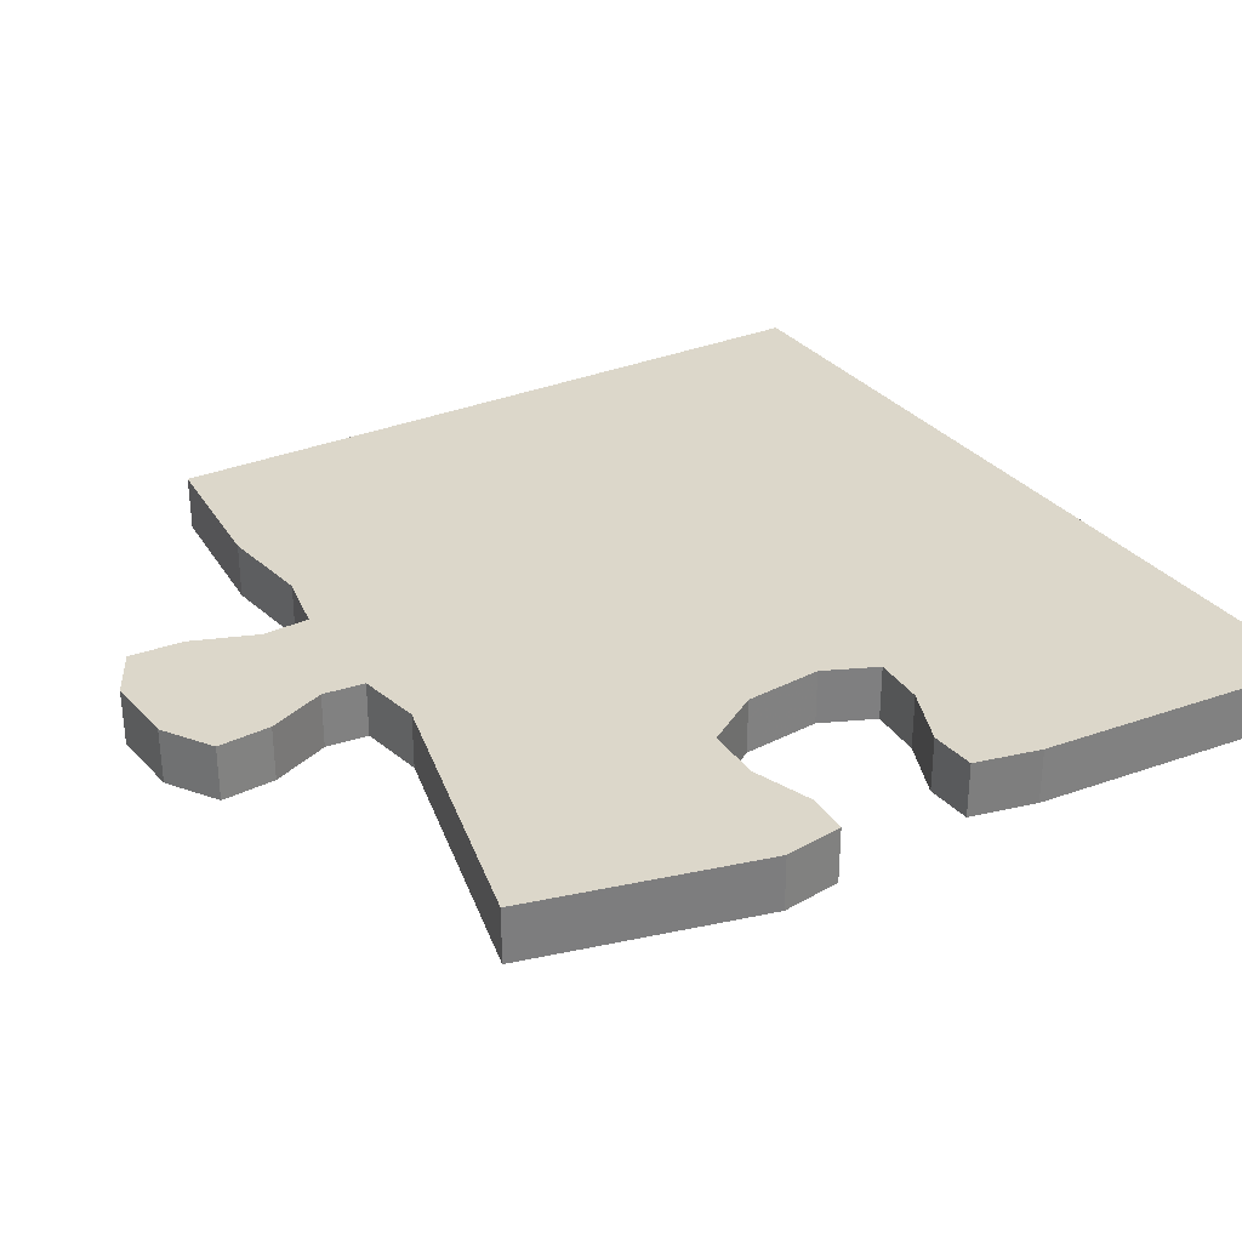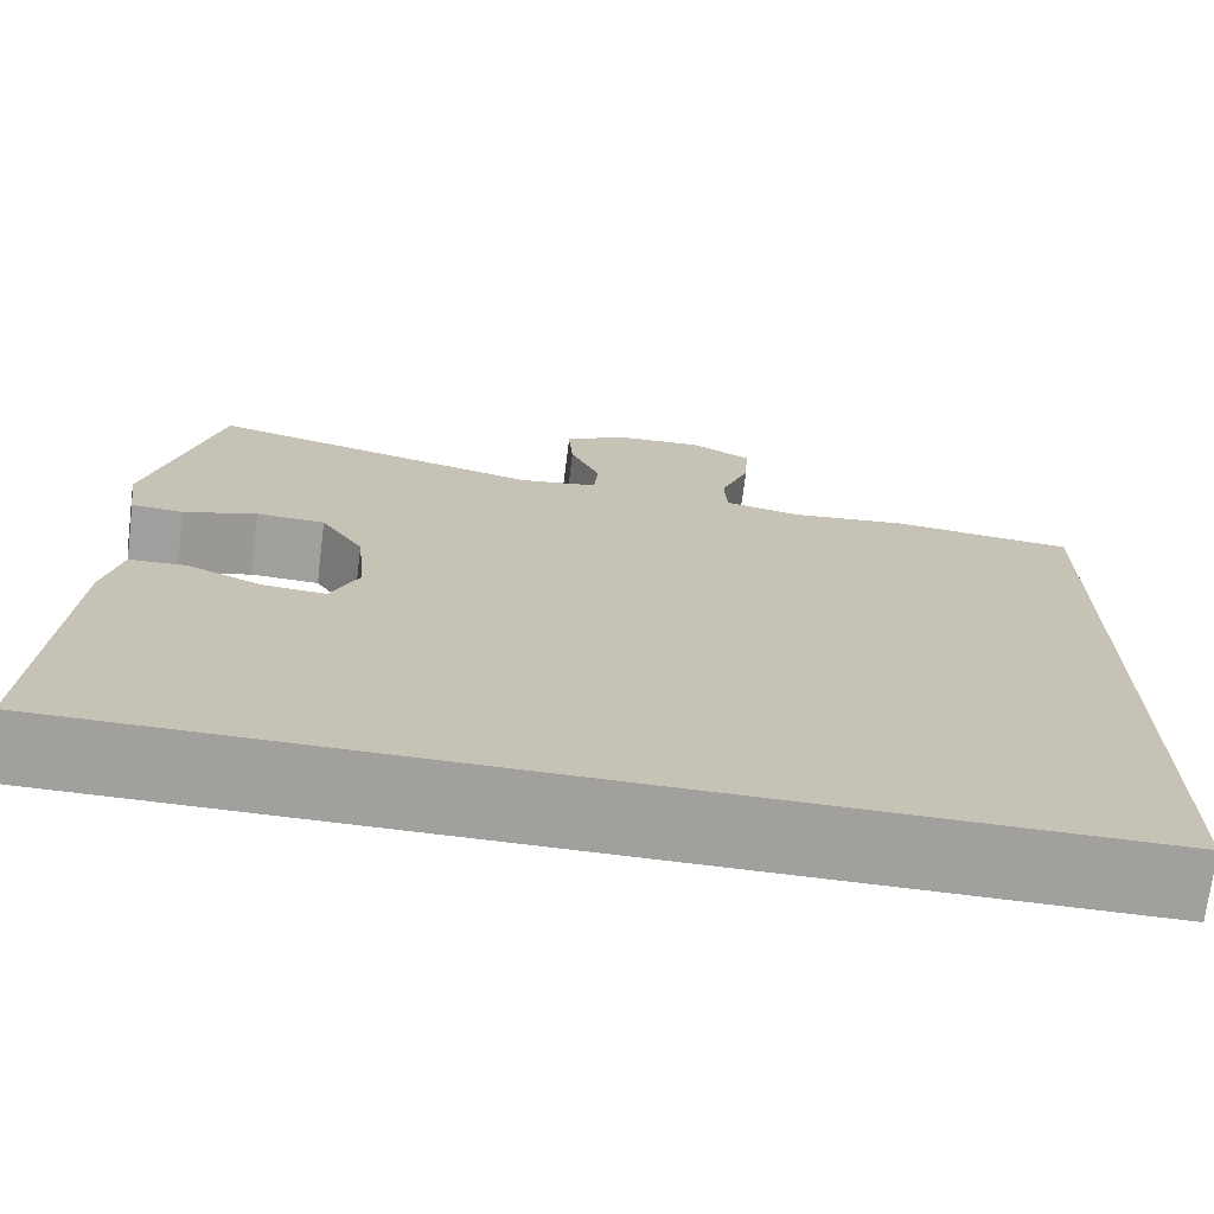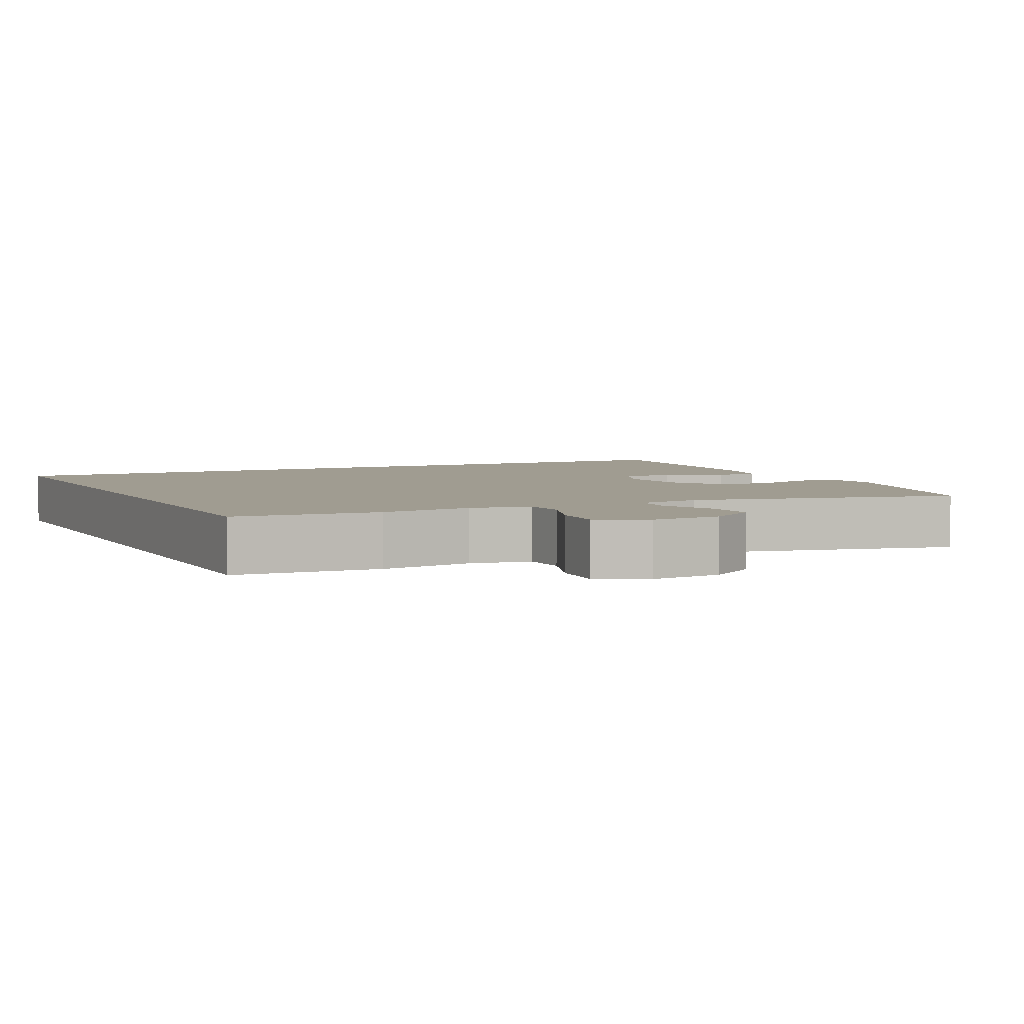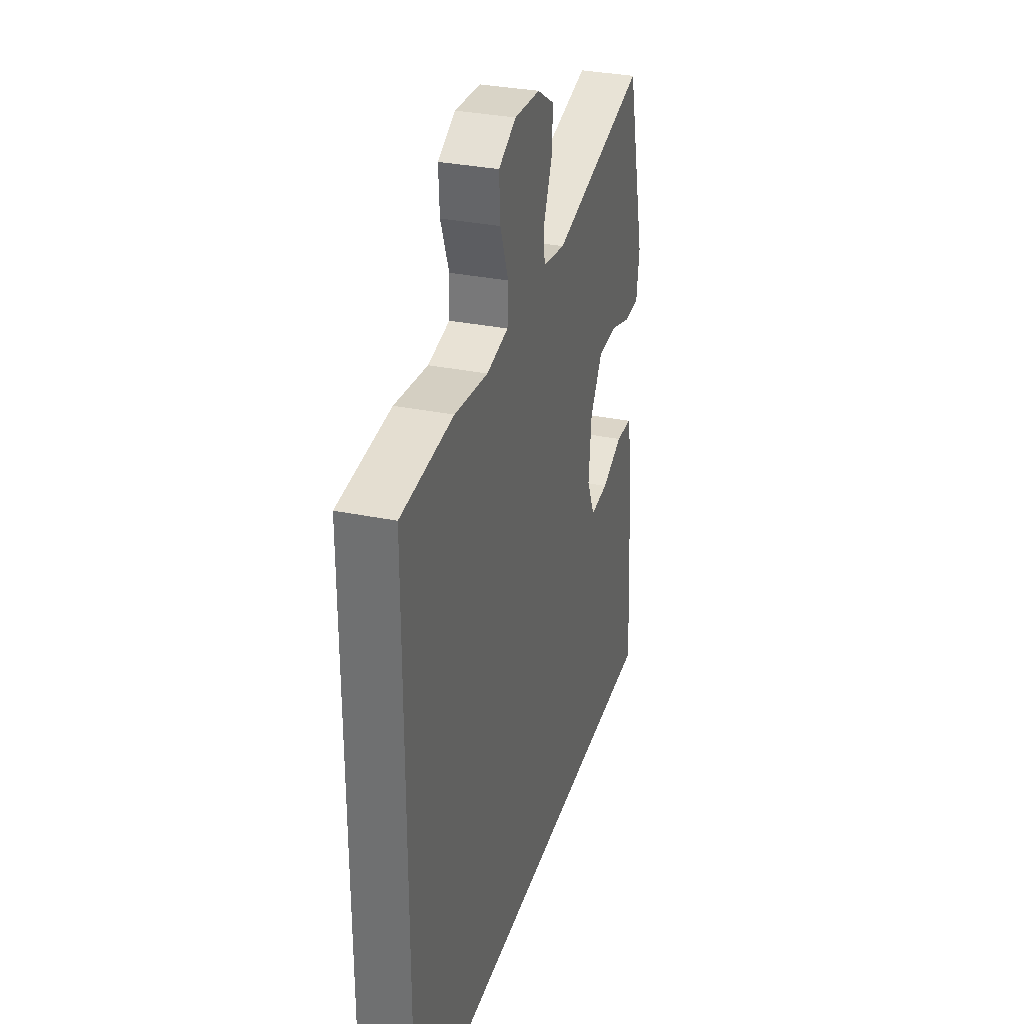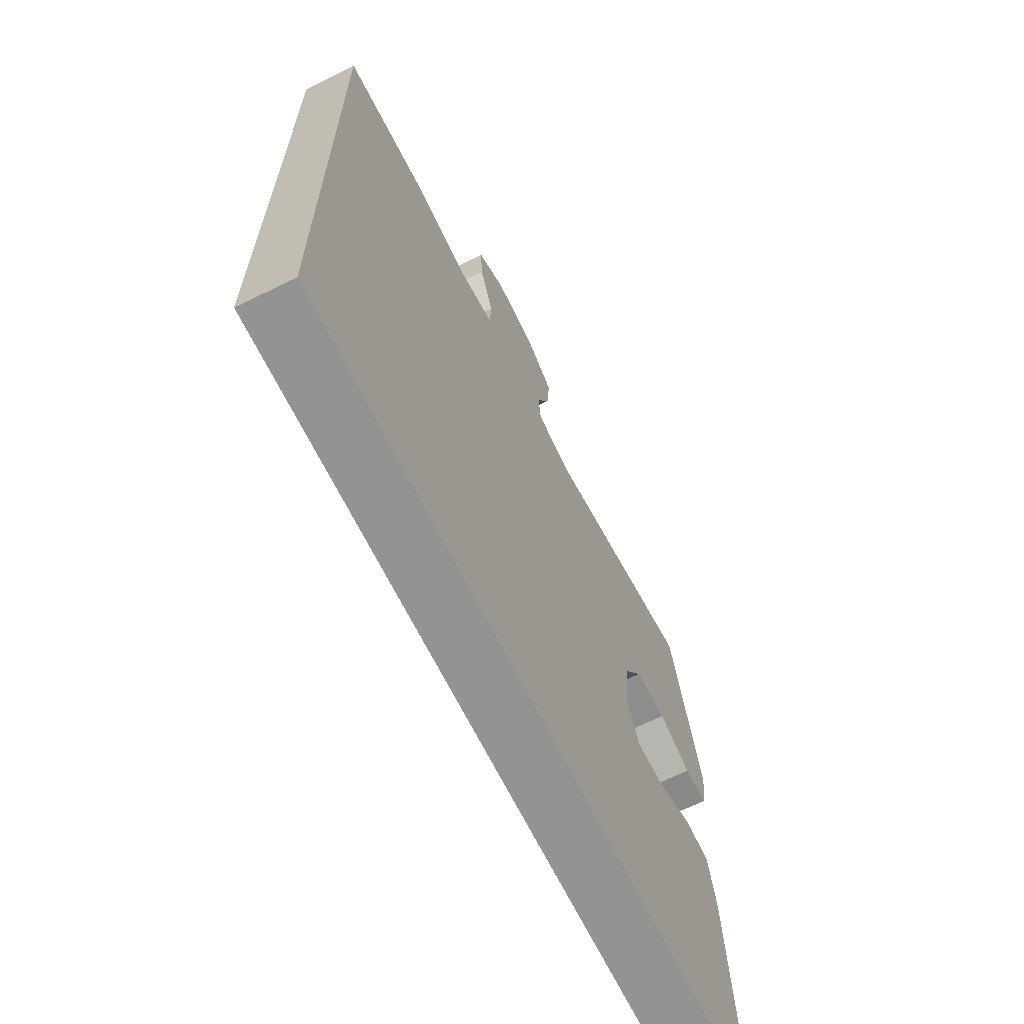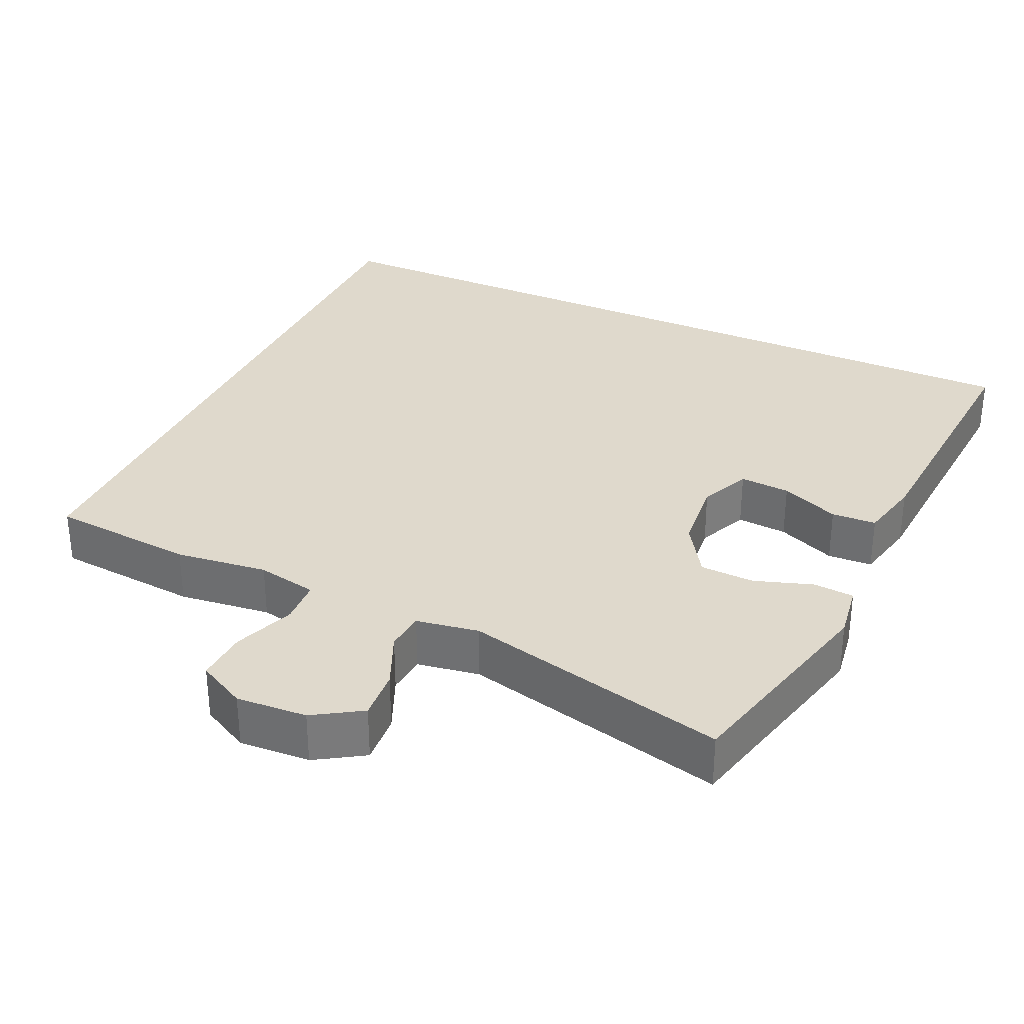
<metadata>
{"format":"obj","ext":"obj","renderer":"f3d","projection":"perspective","resolution":1024,"background":"white","views":[{"elev":30.7,"azim":58.9,"up":"+Y"},{"elev":-71.6,"azim":172.9,"up":"+Z"},{"elev":4.4,"azim":-26.5,"up":"+Y"},{"elev":32.1,"azim":-73.9,"up":"+Z"},{"elev":-66.7,"azim":-63.7,"up":"+Z"},{"elev":32.3,"azim":24.6,"up":"+Y"}]}
</metadata>
<code>
v 0.5 0.07 0.5
v 0.572 0.07 0.211
v 0.561 0.07 0.136
v 0.506 0.07 0.132
v 0.428 0.07 0.158
v 0.355 0.07 0.155
v 0.309 0.07 0.083
v 0.299 0.07 -0.017
v 0.329 0.07 -0.085
v 0.397 0.07 -0.08
v 0.476 0.07 -0.047
v 0.536 0.07 -0.05
v 0.555 0.07 -0.134
v 0.58 0.07 -0.5
v -0.5 0.07 -0.5
v -0.5 0.07 0.406
v -0.305 0.07 0.423
v -0.181 0.07 0.408
v -0.1 0.07 0.424
v -0.097 0.07 0.484
v -0.128 0.07 0.566
v -0.132 0.07 0.636
v -0.067 0.07 0.67
v 0.028 0.07 0.664
v 0.092 0.07 0.624
v 0.087 0.07 0.556
v 0.055 0.07 0.482
v 0.06 0.07 0.429
v 0.144 0.07 0.415
v 0.5 0 0.5
v 0.572 0 0.211
v 0.561 0 0.136
v 0.506 0 0.132
v 0.428 0 0.158
v 0.355 0 0.155
v 0.309 0 0.083
v 0.299 0 -0.017
v 0.329 0 -0.085
v 0.397 0 -0.08
v 0.476 0 -0.047
v 0.536 0 -0.05
v 0.555 0 -0.134
v 0.58 0 -0.5
v -0.5 0 -0.5
v -0.5 0 0.406
v -0.305 0 0.423
v -0.181 0 0.408
v -0.1 0 0.424
v -0.097 0 0.484
v -0.128 0 0.566
v -0.132 0 0.636
v -0.067 0 0.67
v 0.028 0 0.664
v 0.092 0 0.624
v 0.087 0 0.556
v 0.055 0 0.482
v 0.06 0 0.429
v 0.144 0 0.415
f 24 25 26 27
f 24 27 28
f 23 24 28
f 20 21 22 23
f 19 20 23 28
f 18 19 28 29
f 16 17 18
f 15 16 18
f 10 11 12 13
f 9 10 13 14
f 2 3 4 5
f 29 1 2 5
f 29 5 6
f 18 29 6 7
f 9 14 15 18
f 8 9 18
f 7 8 18
f 56 55 54 53
f 57 56 53
f 57 53 52
f 52 51 50 49
f 57 52 49 48
f 58 57 48 47
f 47 46 45
f 47 45 44
f 42 41 40 39
f 43 42 39 38
f 34 33 32 31
f 34 31 30 58
f 35 34 58
f 36 35 58 47
f 47 44 43 38
f 47 38 37
f 47 37 36
f 1 30 31 2
f 2 31 32 3
f 3 32 33 4
f 4 33 34 5
f 5 34 35 6
f 6 35 36 7
f 7 36 37 8
f 8 37 38 9
f 9 38 39 10
f 10 39 40 11
f 11 40 41 12
f 12 41 42 13
f 13 42 43 14
f 14 43 44 15
f 15 44 45 16
f 16 45 46 17
f 17 46 47 18
f 18 47 48 19
f 19 48 49 20
f 20 49 50 21
f 21 50 51 22
f 22 51 52 23
f 23 52 53 24
f 24 53 54 25
f 25 54 55 26
f 26 55 56 27
f 27 56 57 28
f 28 57 58 29
f 29 58 30 1

</code>
